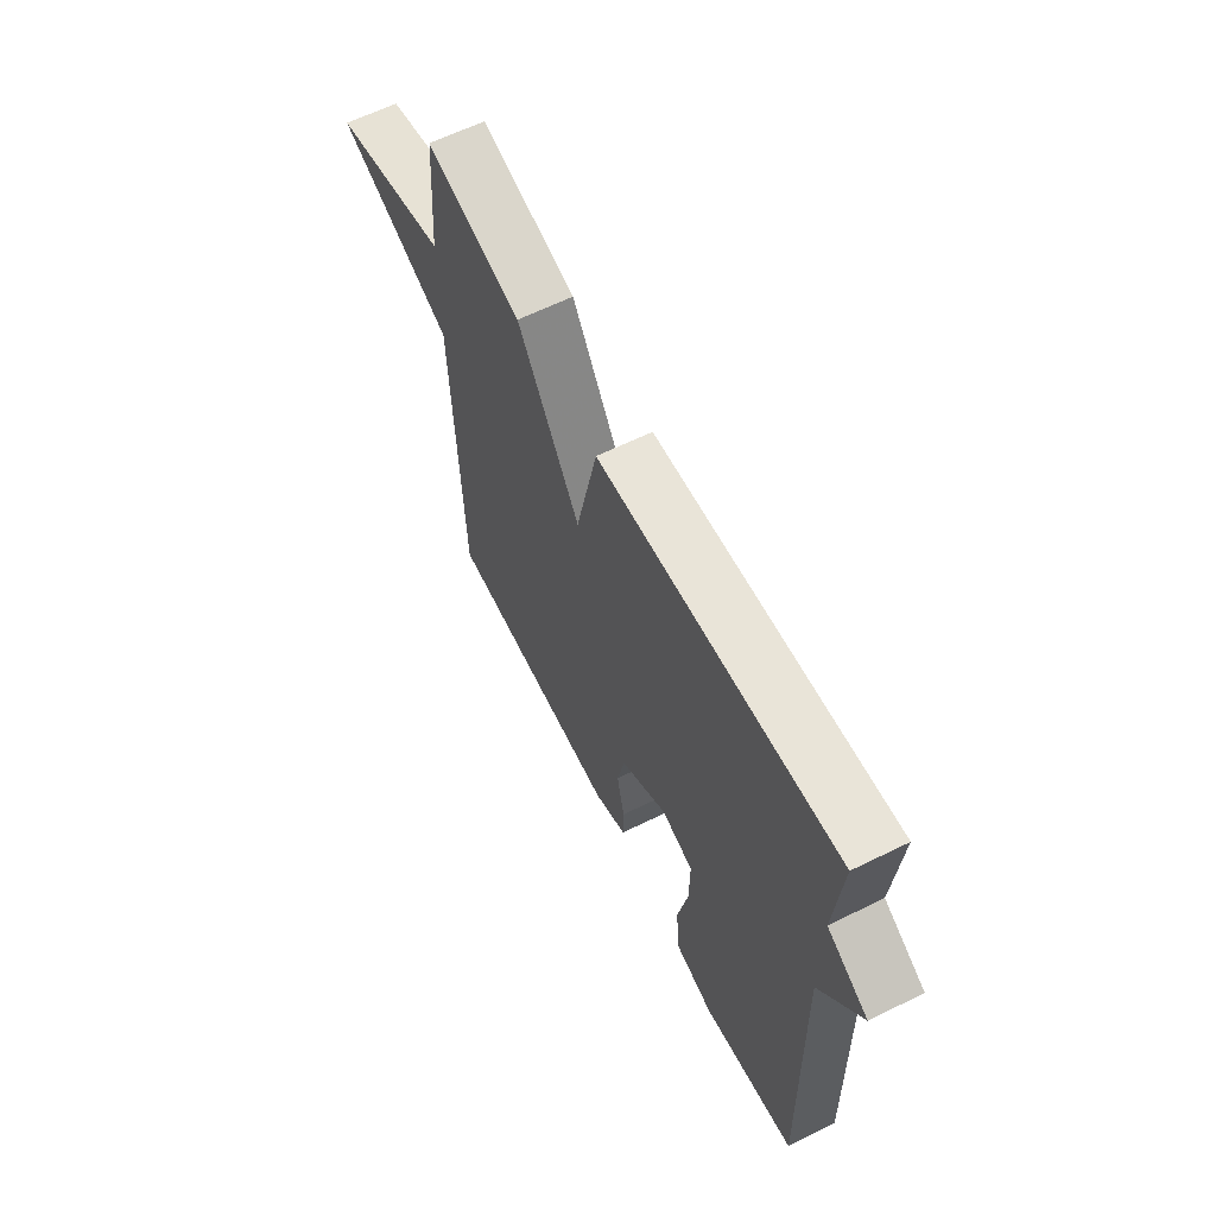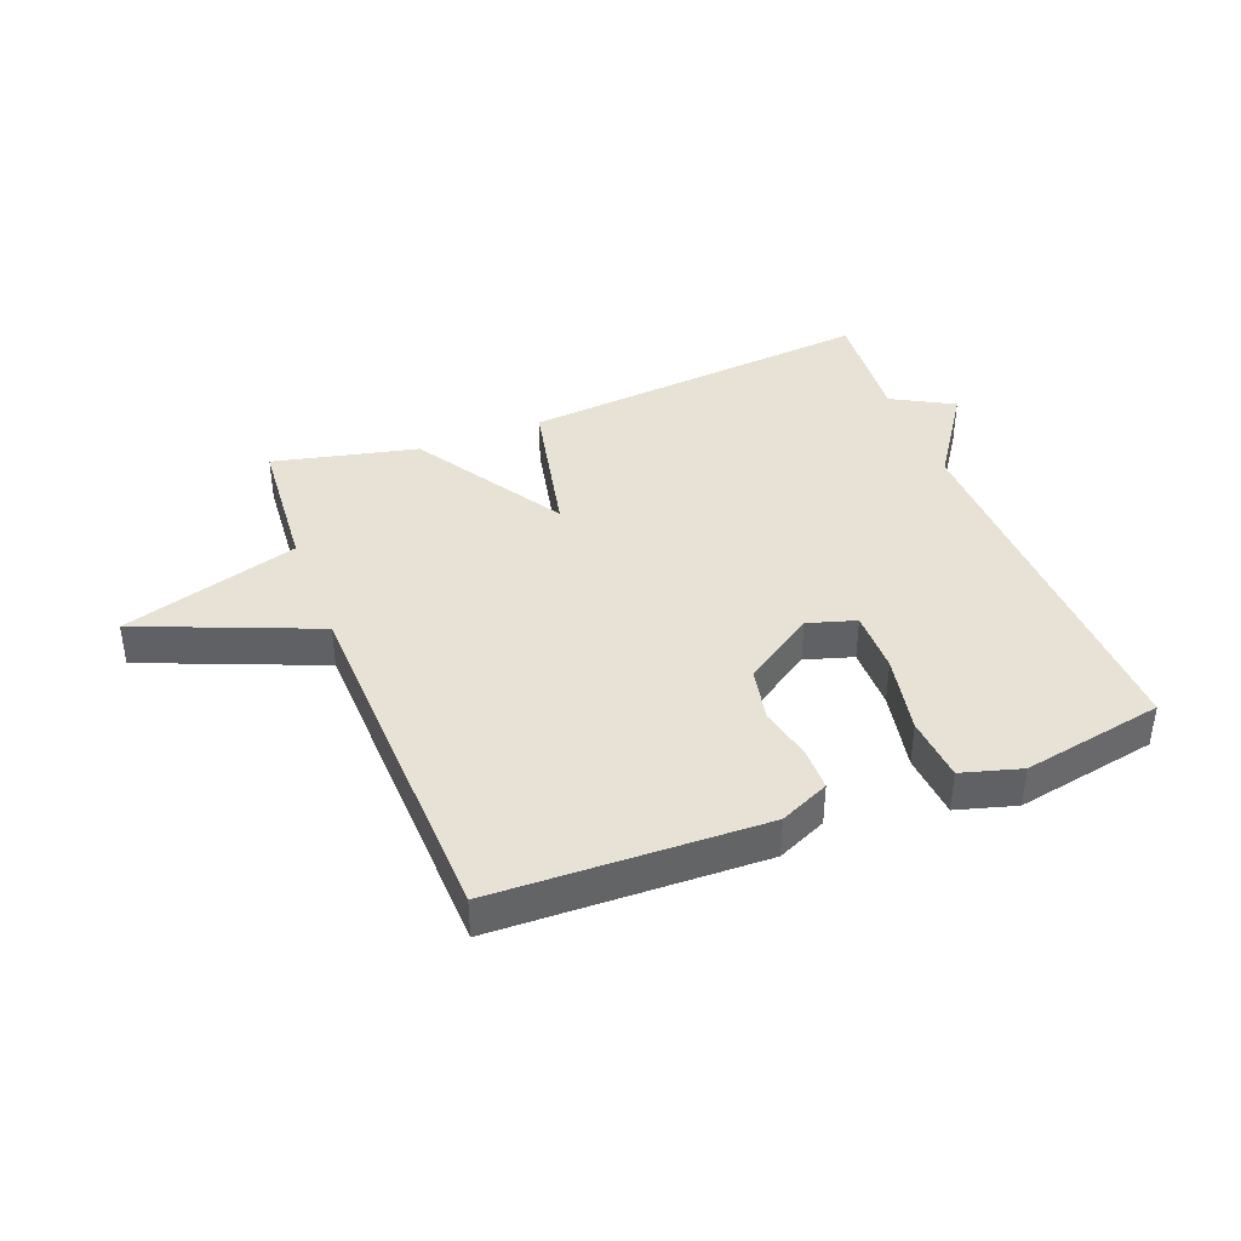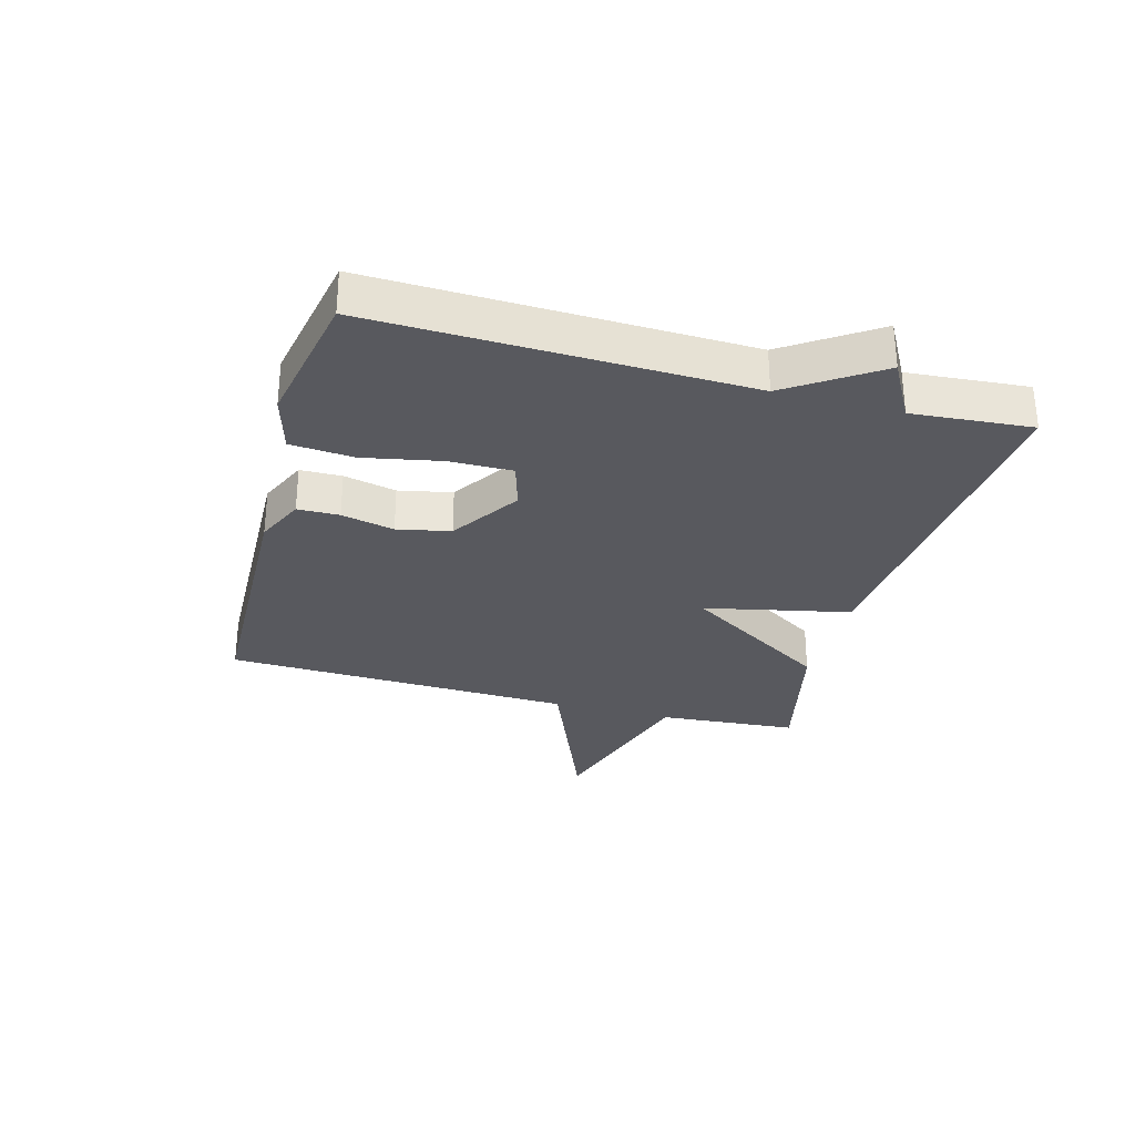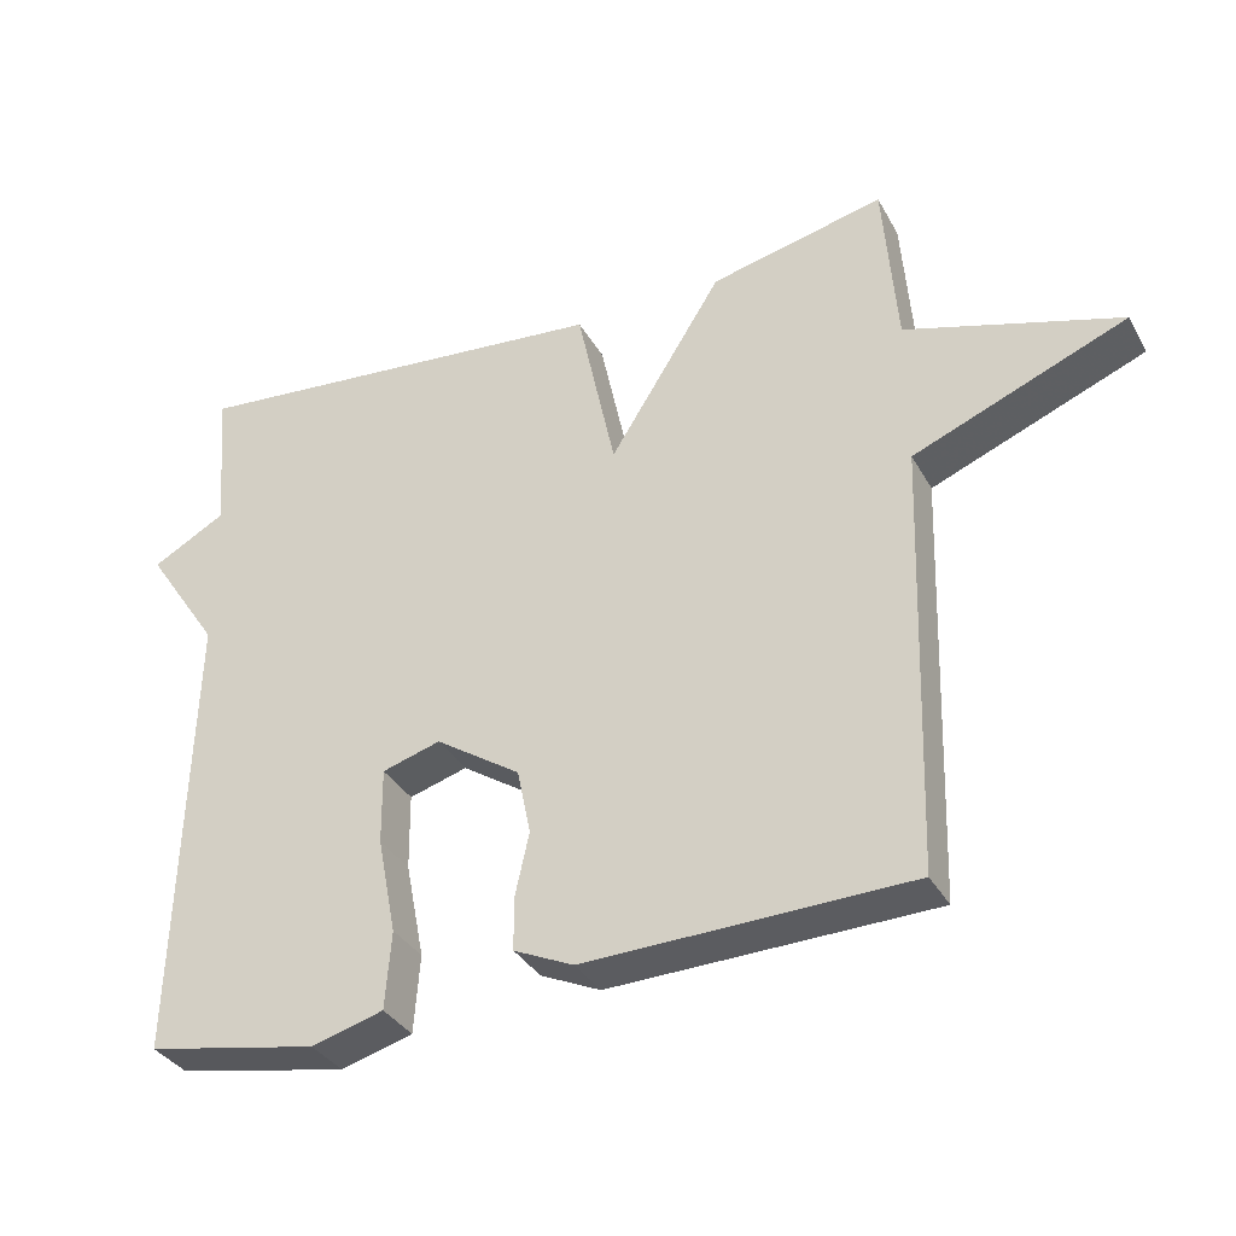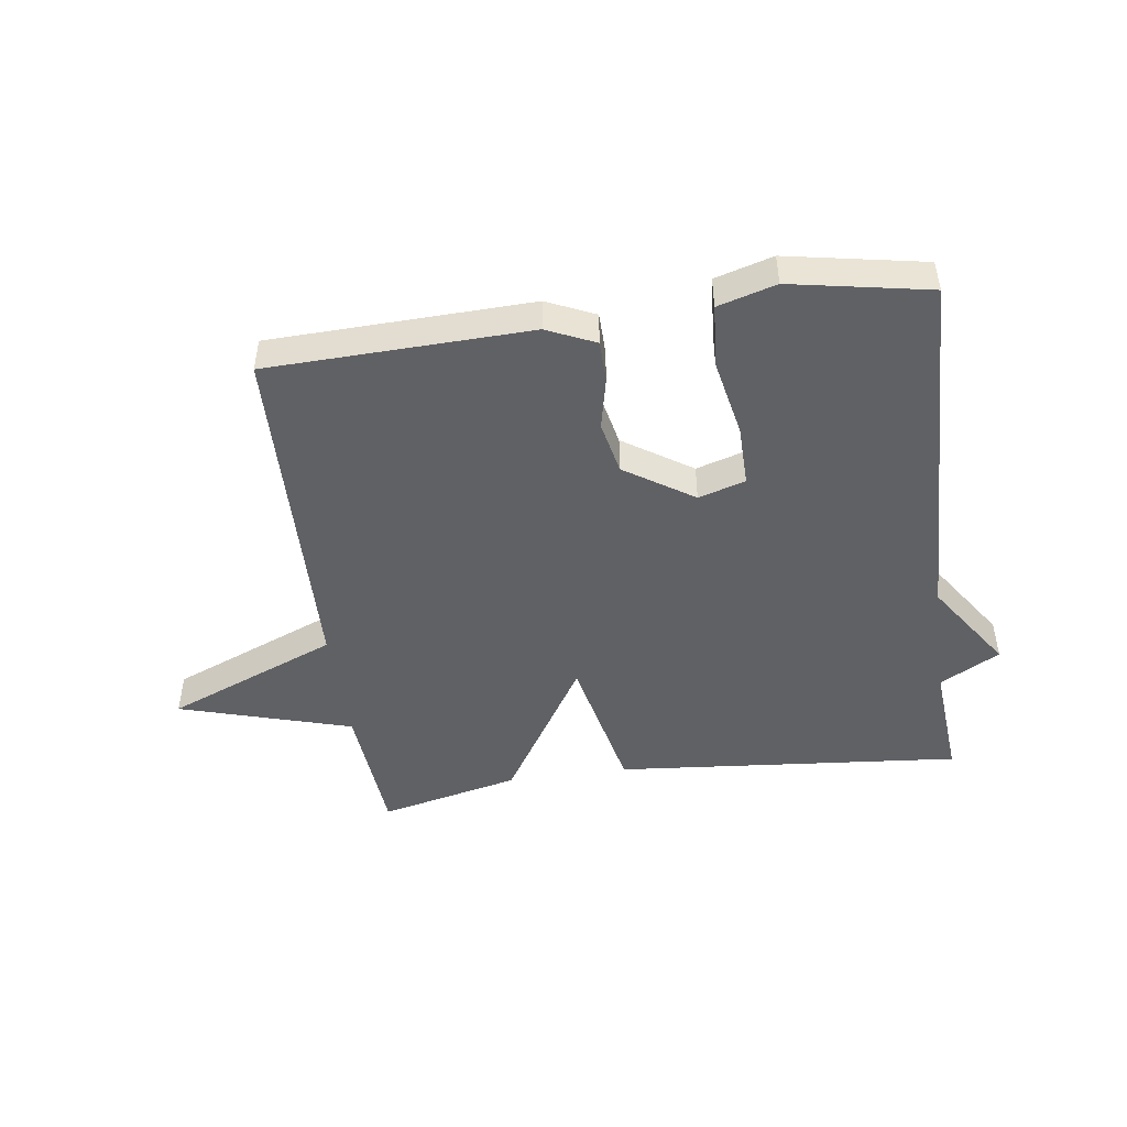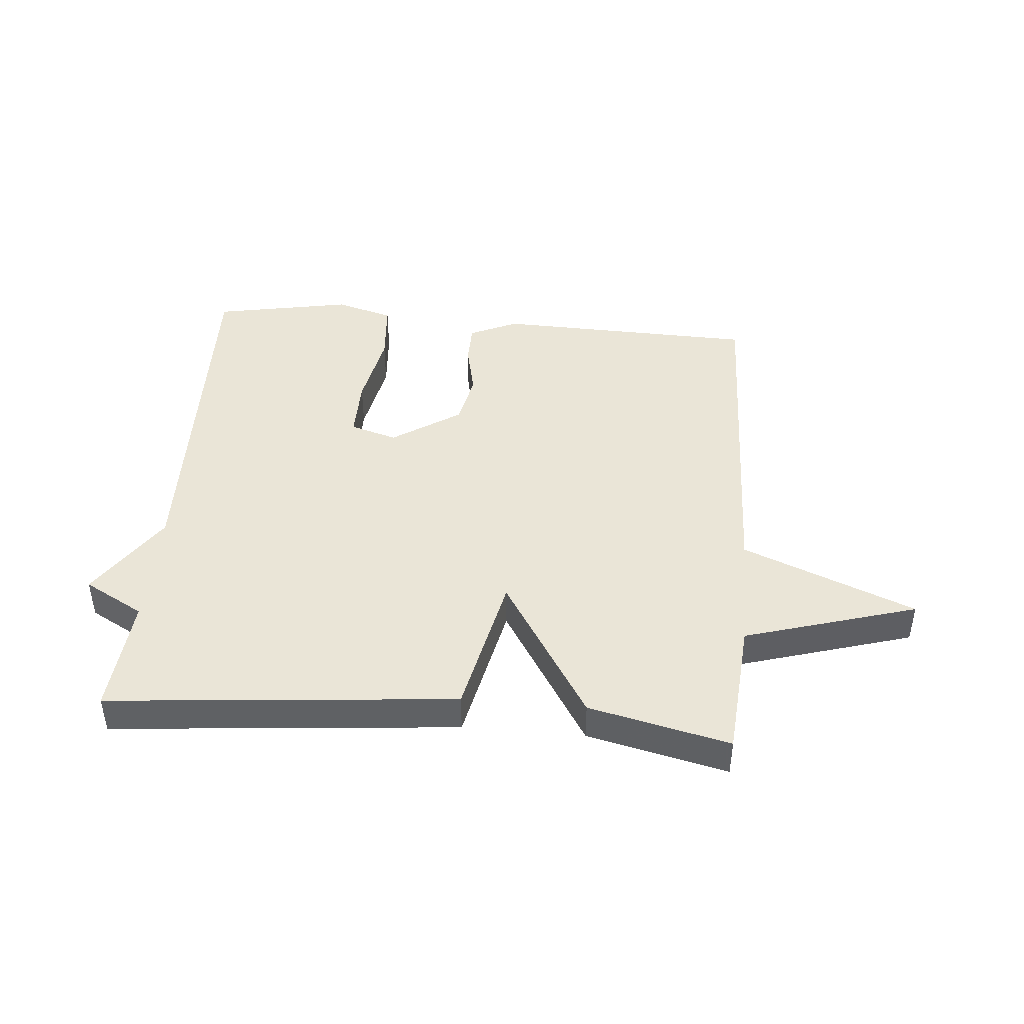
<metadata>
{"format":"obj","ext":"obj","renderer":"f3d","projection":"perspective","resolution":1024,"background":"white","views":[{"elev":62.9,"azim":-116.5,"up":"+Z"},{"elev":40.2,"azim":158.9,"up":"+Y"},{"elev":-30.3,"azim":-105.3,"up":"+Y"},{"elev":-34.5,"azim":25.5,"up":"+Z"},{"elev":-47.4,"azim":-171.9,"up":"+Y"},{"elev":44.1,"azim":5.0,"up":"+Y"}]}
</metadata>
<code>
v -0.5 0.07 -0.5
v -0.484 0.07 0.105
v -0.582 0.07 0.251
v -0.484 0.07 0.305
v -0.5 0.07 0.5
v 0.069 0.07 0.447
v 0.12 0.07 0.209
v 0.269 0.07 0.447
v 0.5 0.07 0.5
v 0.518 0.07 0.272
v 0.801 0.07 0.187
v 0.518 0.07 0.072
v 0.5 0.07 -0.5
v 0.071 0.07 -0.512
v -0.008 0.07 -0.476
v -0.009 0.07 -0.408
v 0.01 0.07 -0.322
v -0.008 0.07 -0.235
v -0.12 0.07 -0.161
v -0.197 0.07 -0.184
v -0.196 0.07 -0.285
v -0.171 0.07 -0.413
v -0.179 0.07 -0.516
v -0.274 0.07 -0.543
v -0.5 0 -0.5
v -0.484 0 0.105
v -0.582 0 0.251
v -0.484 0 0.305
v -0.5 0 0.5
v 0.069 0 0.447
v 0.12 0 0.209
v 0.269 0 0.447
v 0.5 0 0.5
v 0.518 0 0.272
v 0.801 0 0.187
v 0.518 0 0.072
v 0.5 0 -0.5
v 0.071 0 -0.512
v -0.008 0 -0.476
v -0.009 0 -0.408
v 0.01 0 -0.322
v -0.008 0 -0.235
v -0.12 0 -0.161
v -0.197 0 -0.184
v -0.196 0 -0.285
v -0.171 0 -0.413
v -0.179 0 -0.516
v -0.274 0 -0.543
f 24 1 2
f 23 24 2
f 22 23 2
f 21 22 2
f 2 3 4
f 21 2 4
f 20 21 4
f 5 6 7
f 4 5 7
f 20 4 7
f 19 20 7
f 18 19 7
f 8 9 10
f 7 8 10
f 18 7 10
f 17 18 10
f 16 17 10
f 15 16 10
f 14 15 10
f 13 14 10
f 12 13 10
f 10 11 12
f 26 25 48
f 26 48 47
f 26 47 46
f 26 46 45
f 28 27 26
f 28 26 45
f 28 45 44
f 31 30 29
f 31 29 28
f 31 28 44
f 31 44 43
f 31 43 42
f 34 33 32
f 34 32 31
f 34 31 42
f 34 42 41
f 34 41 40
f 34 40 39
f 34 39 38
f 34 38 37
f 34 37 36
f 36 35 34
f 1 25 26 2
f 2 26 27 3
f 3 27 28 4
f 4 28 29 5
f 5 29 30 6
f 6 30 31 7
f 7 31 32 8
f 8 32 33 9
f 9 33 34 10
f 10 34 35 11
f 11 35 36 12
f 12 36 37 13
f 13 37 38 14
f 14 38 39 15
f 15 39 40 16
f 16 40 41 17
f 17 41 42 18
f 18 42 43 19
f 19 43 44 20
f 20 44 45 21
f 21 45 46 22
f 22 46 47 23
f 23 47 48 24
f 24 48 25 1

</code>
